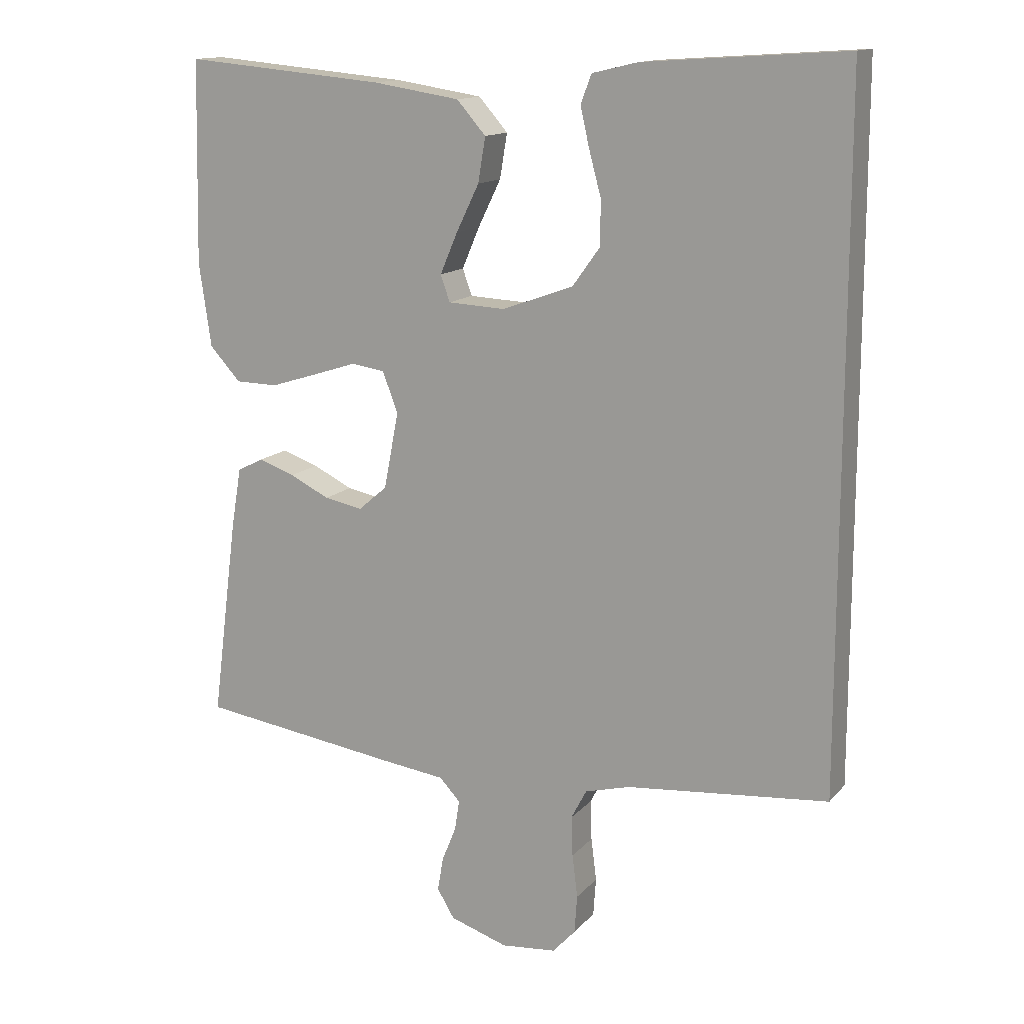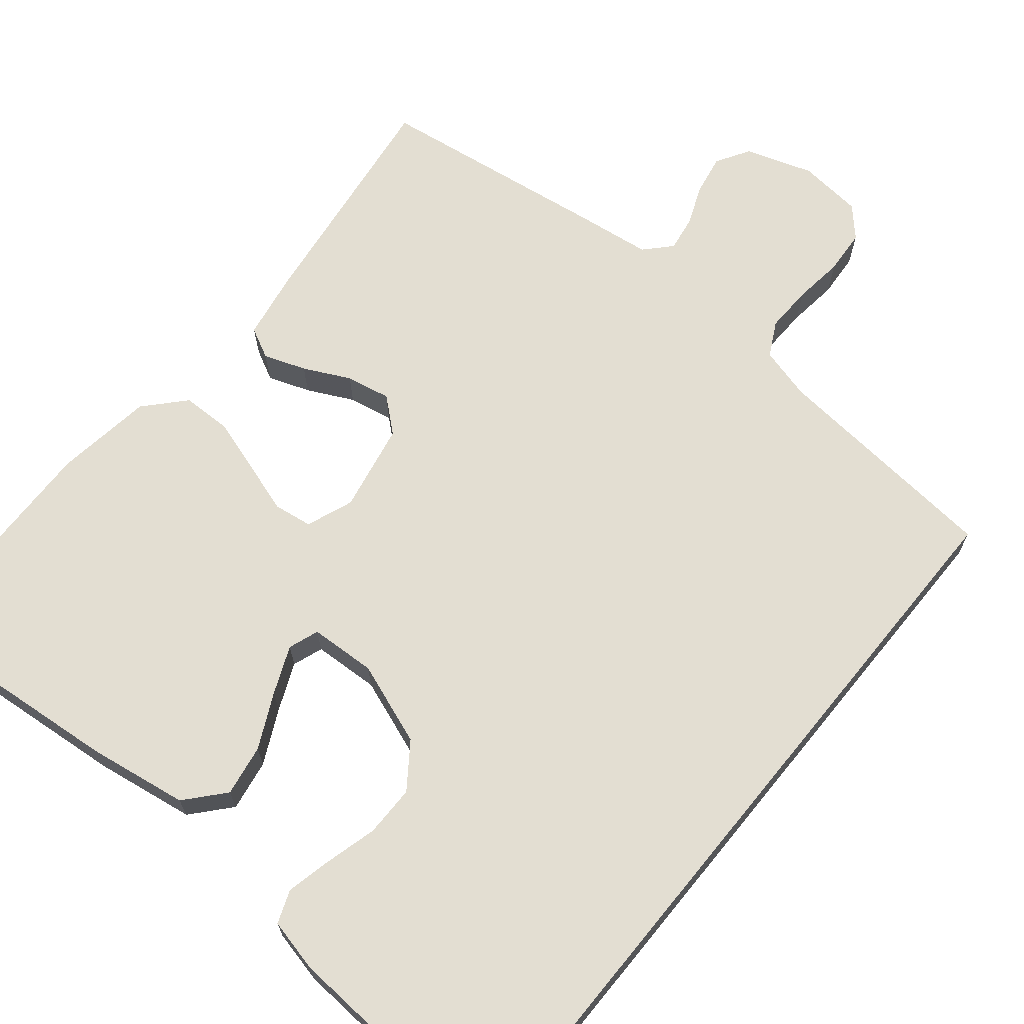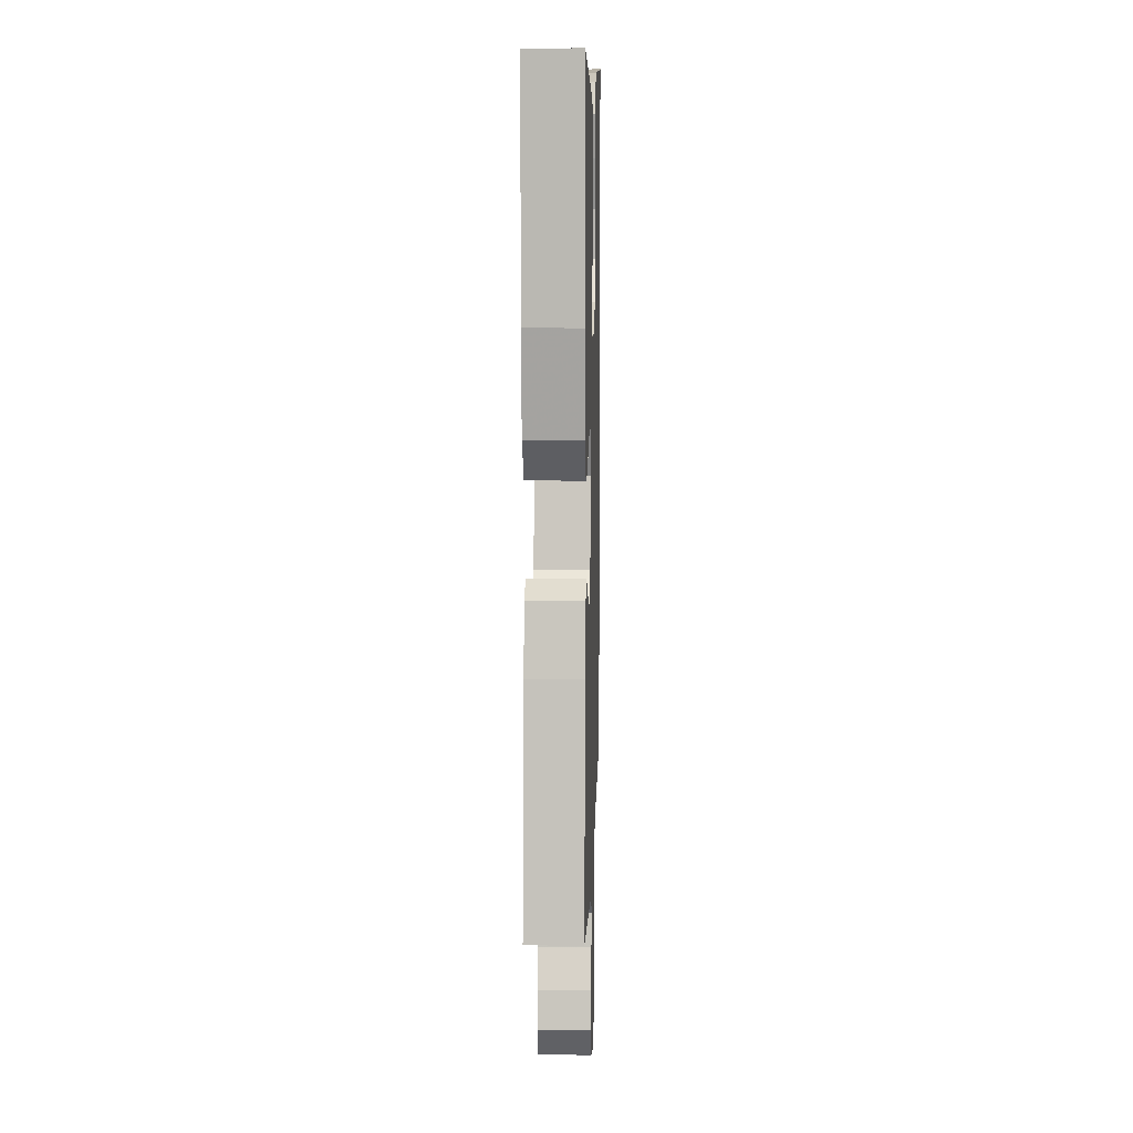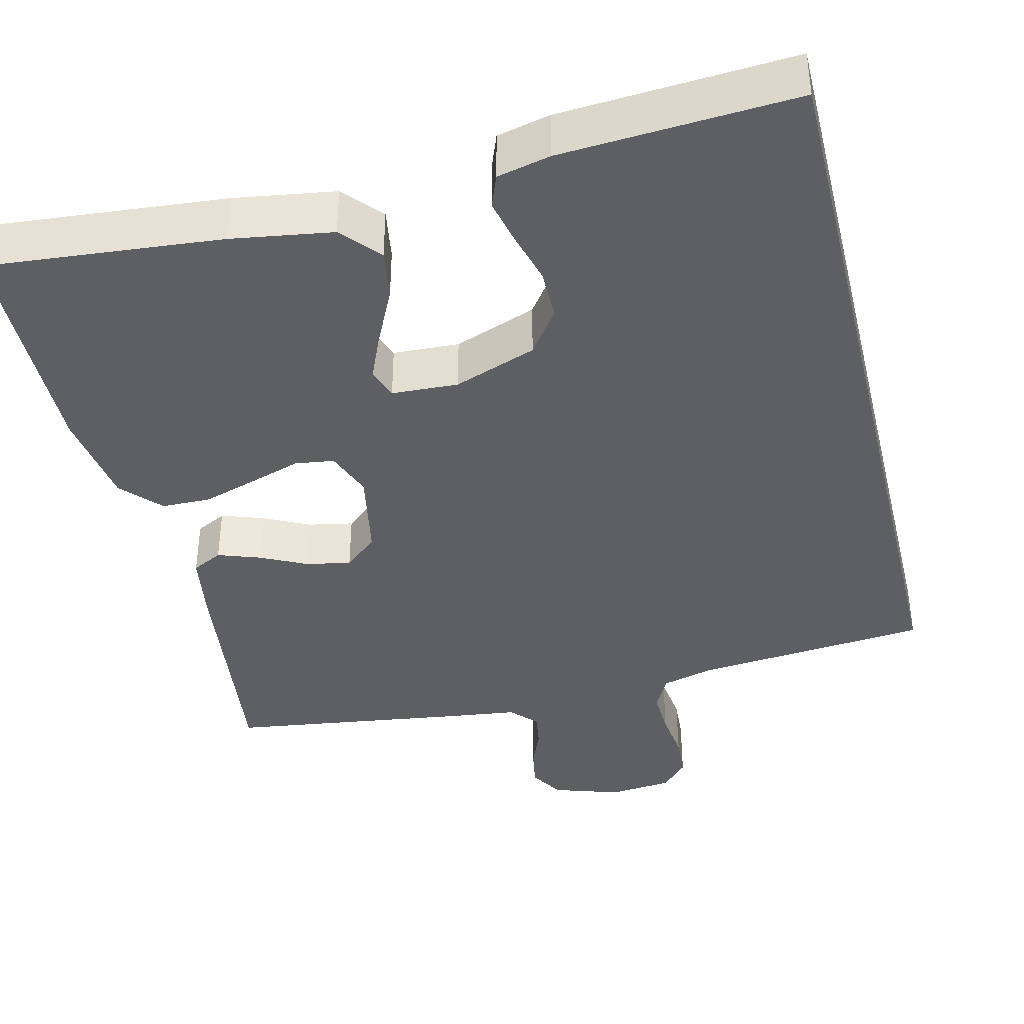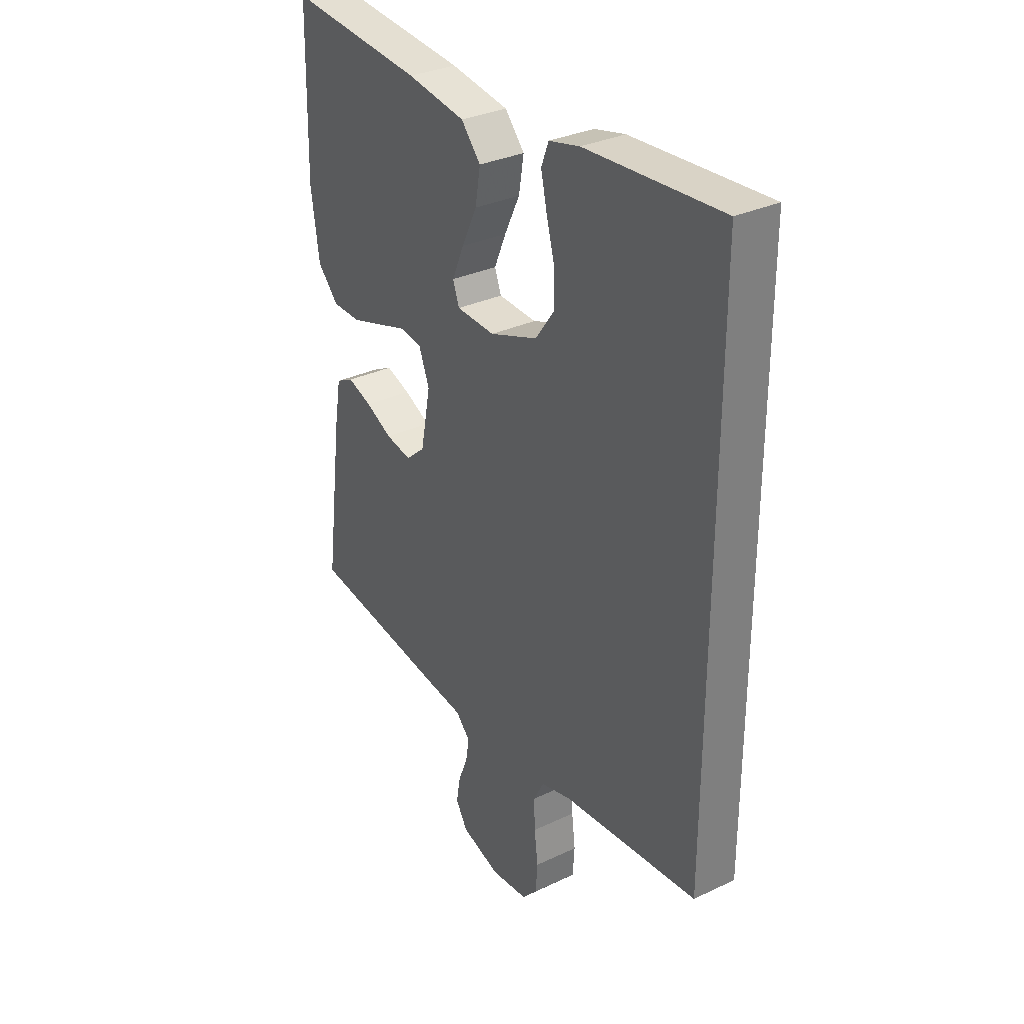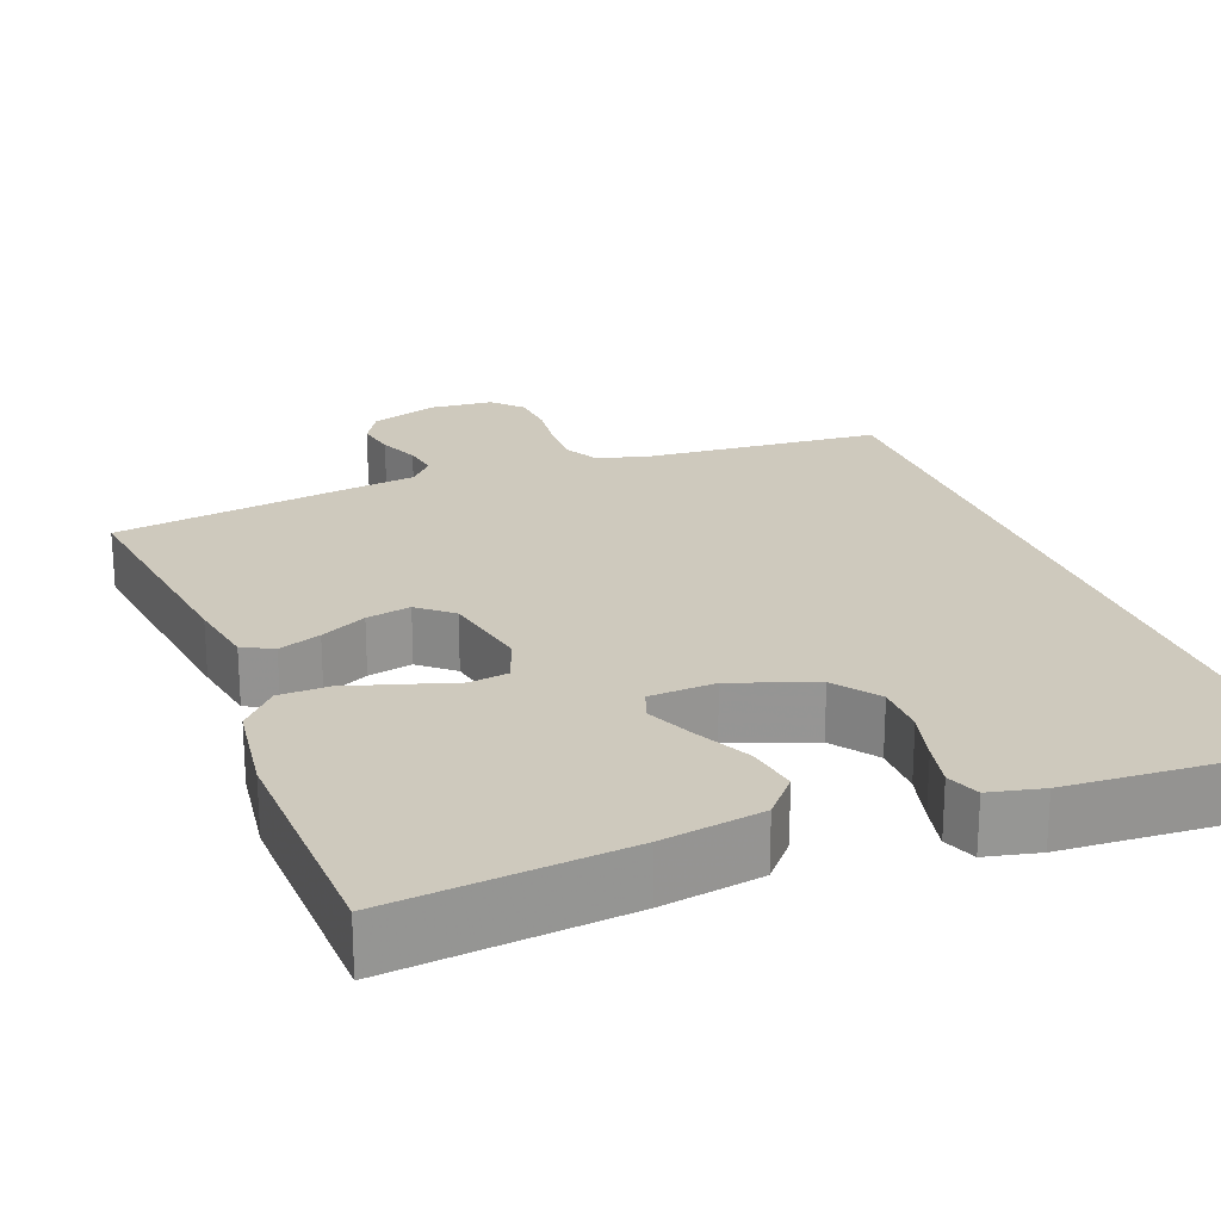
<metadata>
{"format":"obj","ext":"obj","renderer":"f3d","projection":"perspective","resolution":1024,"background":"white","views":[{"elev":14.0,"azim":25.5,"up":"+Z"},{"elev":67.6,"azim":39.3,"up":"+Y"},{"elev":8.5,"azim":-88.3,"up":"+Z"},{"elev":-39.5,"azim":13.7,"up":"+Y"},{"elev":32.0,"azim":56.4,"up":"+Z"},{"elev":22.7,"azim":-21.4,"up":"+Y"}]}
</metadata>
<code>
v 0.5 0.07 -0.49
v 0.2 0.07 -0.518
v 0.133 0.07 -0.536
v 0.11 0.07 -0.58
v 0.112 0.07 -0.64
v 0.12 0.07 -0.704
v 0.116 0.07 -0.761
v 0.082 0.07 -0.798
v 0 0.07 -0.806
v -0.086 0.07 -0.778
v -0.112 0.07 -0.735
v -0.103 0.07 -0.684
v -0.082 0.07 -0.632
v -0.075 0.07 -0.587
v -0.106 0.07 -0.554
v -0.2 0.07 -0.542
v -0.5 0.07 -0.5
v -0.461 0.07 -0.2
v -0.446 0.07 -0.112
v -0.407 0.07 -0.092
v -0.353 0.07 -0.111
v -0.294 0.07 -0.14
v -0.237 0.07 -0.151
v -0.194 0.07 -0.114
v -0.172 0.07 0
v -0.195 0.07 0.06
v -0.245 0.07 0.067
v -0.31 0.07 0.046
v -0.38 0.07 0.024
v -0.443 0.07 0.025
v -0.489 0.07 0.075
v -0.507 0.07 0.2
v -0.5 0.07 0.5
v -0.2 0.07 0.473
v -0.071 0.07 0.453
v -0.028 0.07 0.404
v -0.039 0.07 0.338
v -0.073 0.07 0.268
v -0.099 0.07 0.207
v -0.085 0.07 0.168
v 0 0.07 0.164
v 0.106 0.07 0.203
v 0.147 0.07 0.26
v 0.147 0.07 0.326
v 0.129 0.07 0.393
v 0.116 0.07 0.451
v 0.132 0.07 0.493
v 0.2 0.07 0.509
v 0.5 0.07 0.529
v 0.5 0 -0.49
v 0.2 0 -0.518
v 0.133 0 -0.536
v 0.11 0 -0.58
v 0.112 0 -0.64
v 0.12 0 -0.704
v 0.116 0 -0.761
v 0.082 0 -0.798
v 0 0 -0.806
v -0.086 0 -0.778
v -0.112 0 -0.735
v -0.103 0 -0.684
v -0.082 0 -0.632
v -0.075 0 -0.587
v -0.106 0 -0.554
v -0.2 0 -0.542
v -0.5 0 -0.5
v -0.461 0 -0.2
v -0.446 0 -0.112
v -0.407 0 -0.092
v -0.353 0 -0.111
v -0.294 0 -0.14
v -0.237 0 -0.151
v -0.194 0 -0.114
v -0.172 0 0
v -0.195 0 0.06
v -0.245 0 0.067
v -0.31 0 0.046
v -0.38 0 0.024
v -0.443 0 0.025
v -0.489 0 0.075
v -0.507 0 0.2
v -0.5 0 0.5
v -0.2 0 0.473
v -0.071 0 0.453
v -0.028 0 0.404
v -0.039 0 0.338
v -0.073 0 0.268
v -0.099 0 0.207
v -0.085 0 0.168
v 0 0 0.164
v 0.106 0 0.203
v 0.147 0 0.26
v 0.147 0 0.326
v 0.129 0 0.393
v 0.116 0 0.451
v 0.132 0 0.493
v 0.2 0 0.509
v 0.5 0 0.529
f 48 49 1 2
f 44 45 46 47
f 44 47 48
f 43 44 48 2
f 35 36 37 38
f 35 38 39
f 34 35 39
f 33 34 39 40
f 31 32 33 40
f 27 28 29 30
f 27 30 31 40
f 19 20 21 22
f 19 22 23
f 18 19 23
f 15 16 17 18
f 15 18 23
f 14 15 23 24
f 10 11 12 13
f 10 13 14
f 9 10 14
f 5 6 7 8
f 4 5 8 9
f 42 43 2 3
f 41 42 3 4
f 26 27 40 41
f 25 26 41 4
f 14 24 25
f 4 9 14 25
f 51 50 98 97
f 96 95 94 93
f 97 96 93
f 51 97 93 92
f 87 86 85 84
f 88 87 84
f 88 84 83
f 89 88 83 82
f 89 82 81 80
f 79 78 77 76
f 89 80 79 76
f 71 70 69 68
f 72 71 68
f 72 68 67
f 67 66 65 64
f 72 67 64
f 73 72 64 63
f 62 61 60 59
f 63 62 59
f 63 59 58
f 57 56 55 54
f 58 57 54 53
f 52 51 92 91
f 53 52 91 90
f 90 89 76 75
f 53 90 75 74
f 74 73 63
f 74 63 58 53
f 1 50 51 2
f 2 51 52 3
f 3 52 53 4
f 4 53 54 5
f 5 54 55 6
f 6 55 56 7
f 7 56 57 8
f 8 57 58 9
f 9 58 59 10
f 10 59 60 11
f 11 60 61 12
f 12 61 62 13
f 13 62 63 14
f 14 63 64 15
f 15 64 65 16
f 16 65 66 17
f 17 66 67 18
f 18 67 68 19
f 19 68 69 20
f 20 69 70 21
f 21 70 71 22
f 22 71 72 23
f 23 72 73 24
f 24 73 74 25
f 25 74 75 26
f 26 75 76 27
f 27 76 77 28
f 28 77 78 29
f 29 78 79 30
f 30 79 80 31
f 31 80 81 32
f 32 81 82 33
f 33 82 83 34
f 34 83 84 35
f 35 84 85 36
f 36 85 86 37
f 37 86 87 38
f 38 87 88 39
f 39 88 89 40
f 40 89 90 41
f 41 90 91 42
f 42 91 92 43
f 43 92 93 44
f 44 93 94 45
f 45 94 95 46
f 46 95 96 47
f 47 96 97 48
f 48 97 98 49
f 49 98 50 1

</code>
